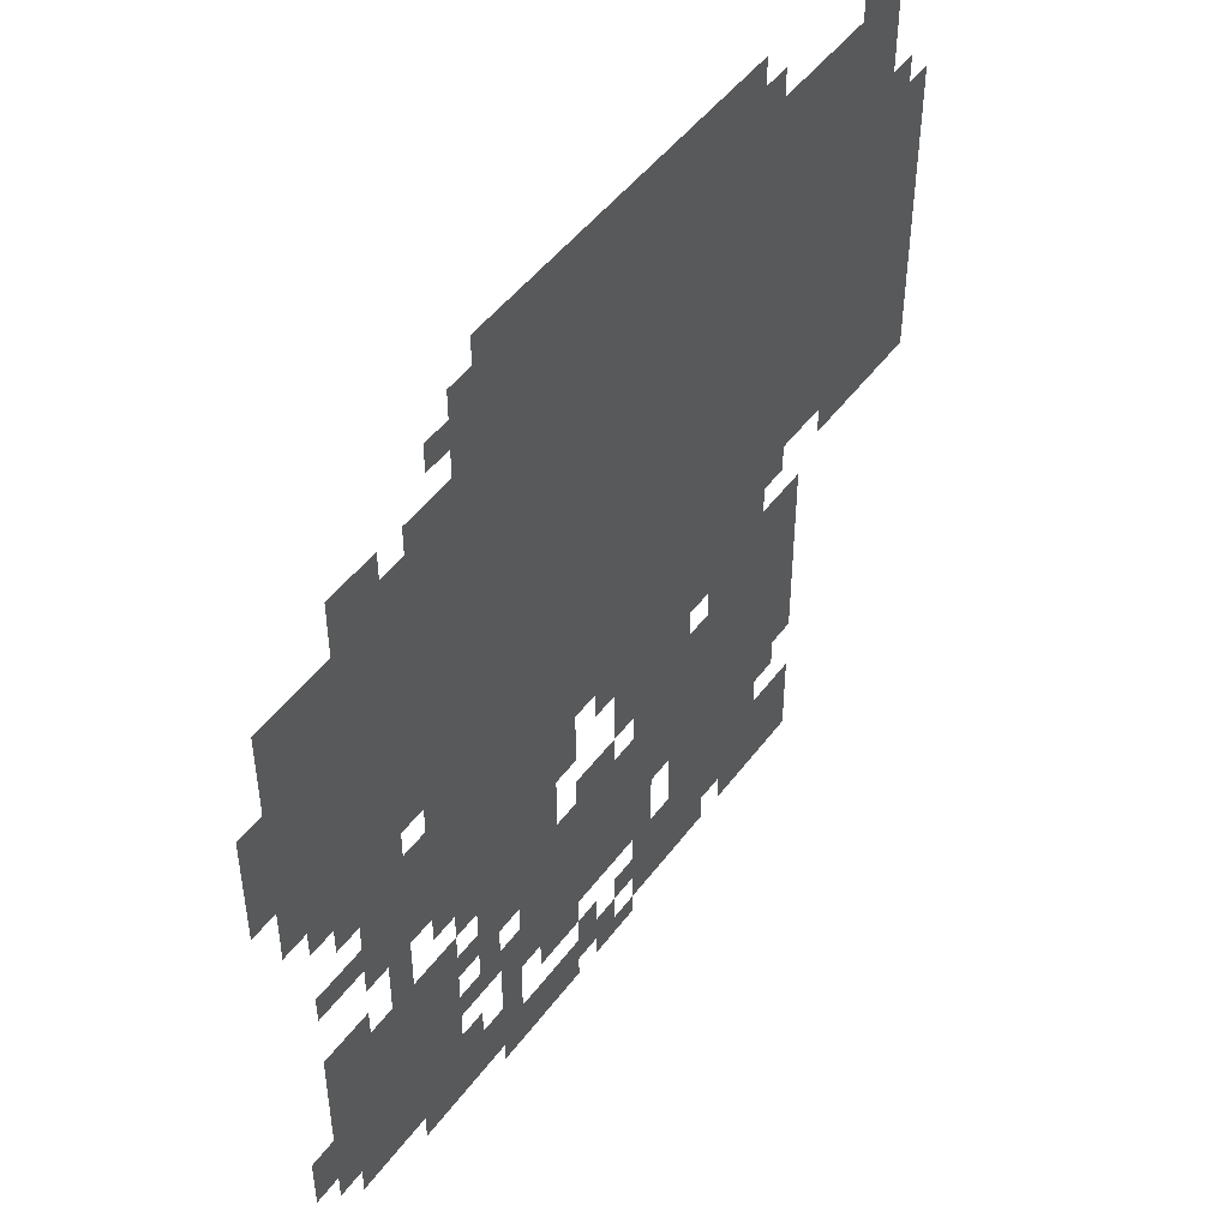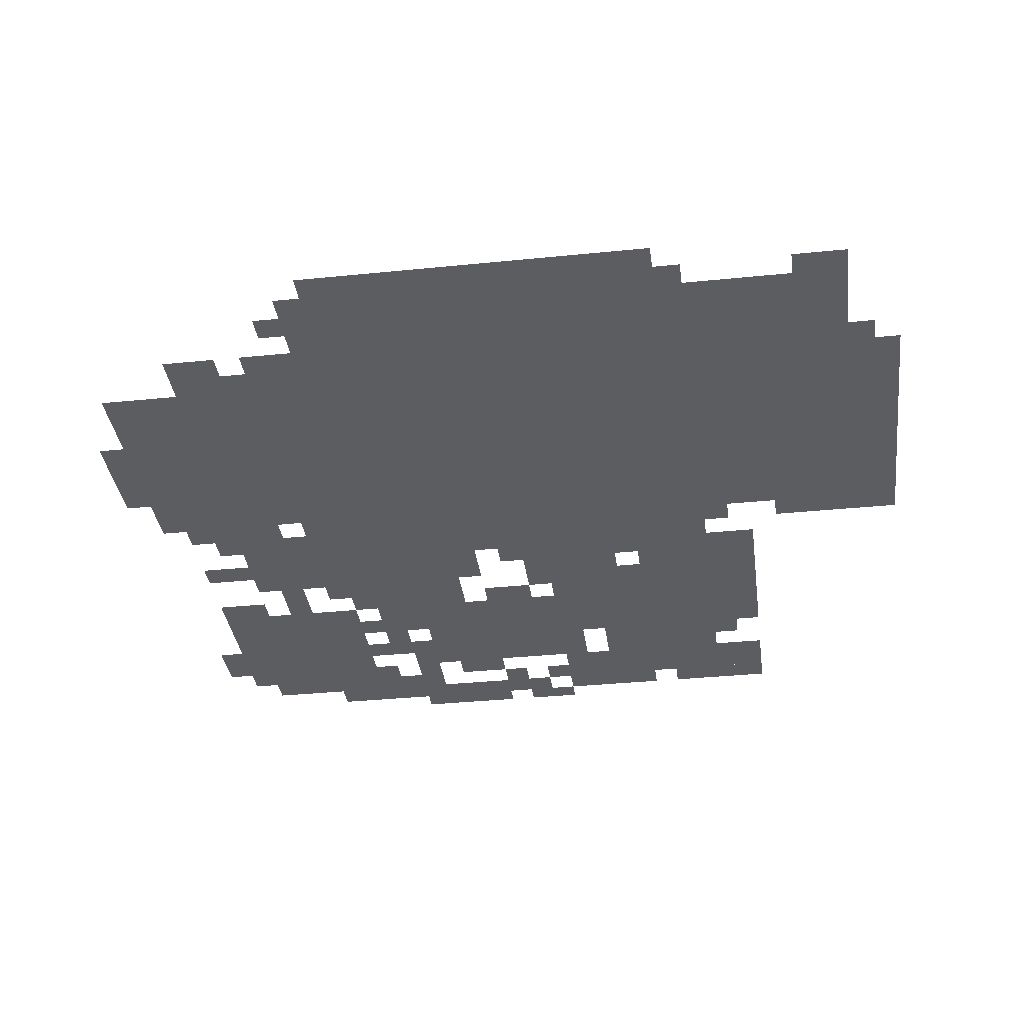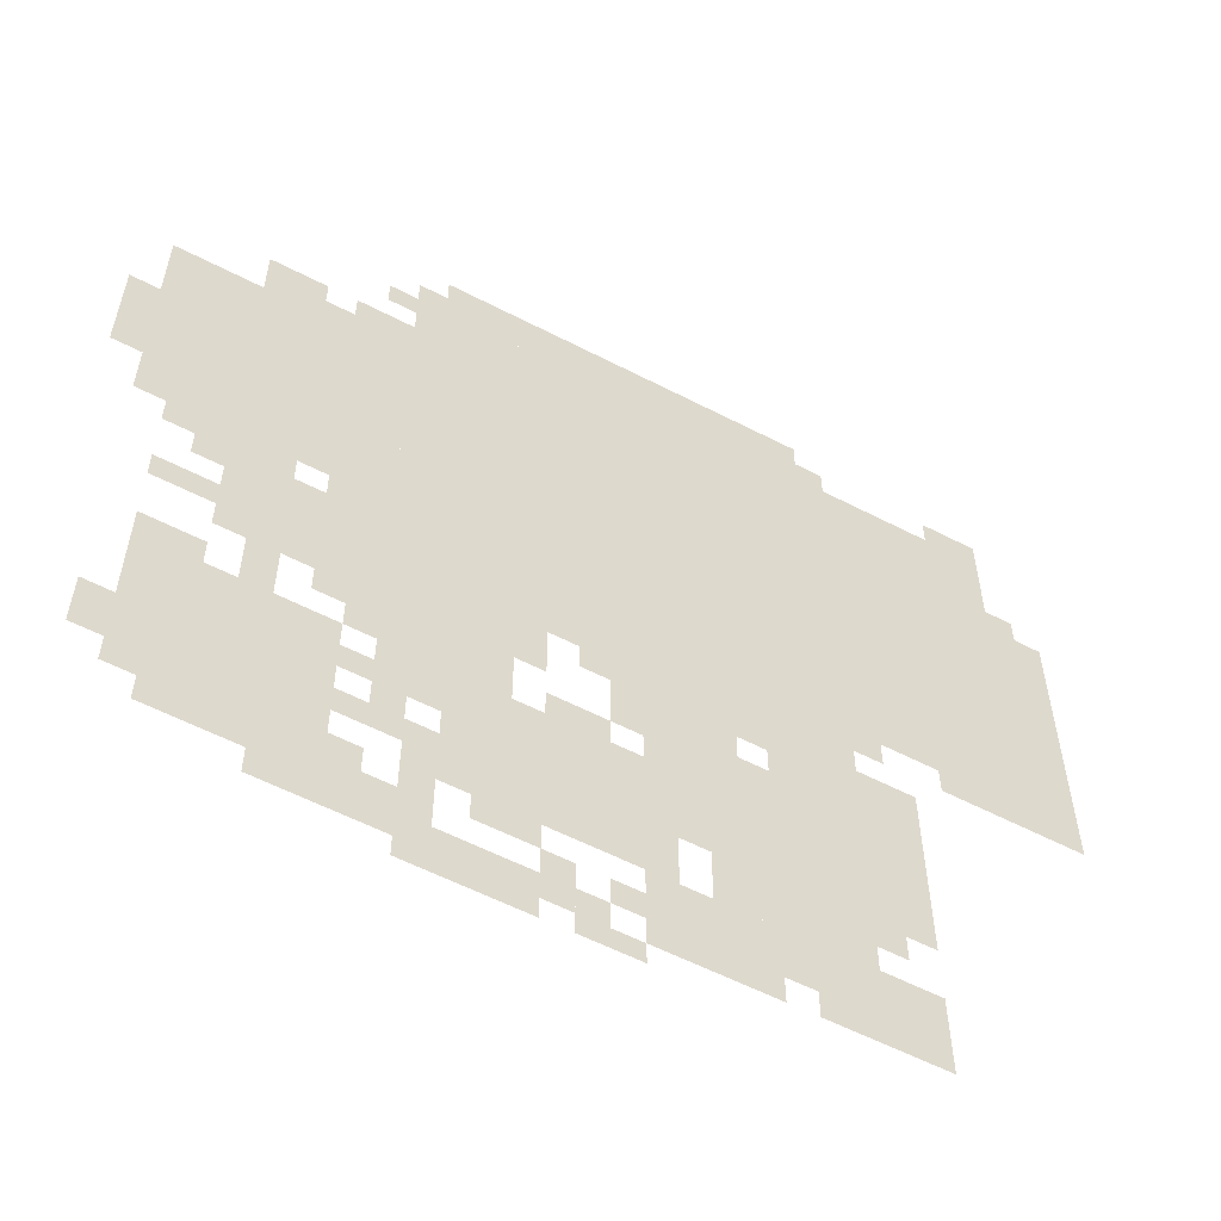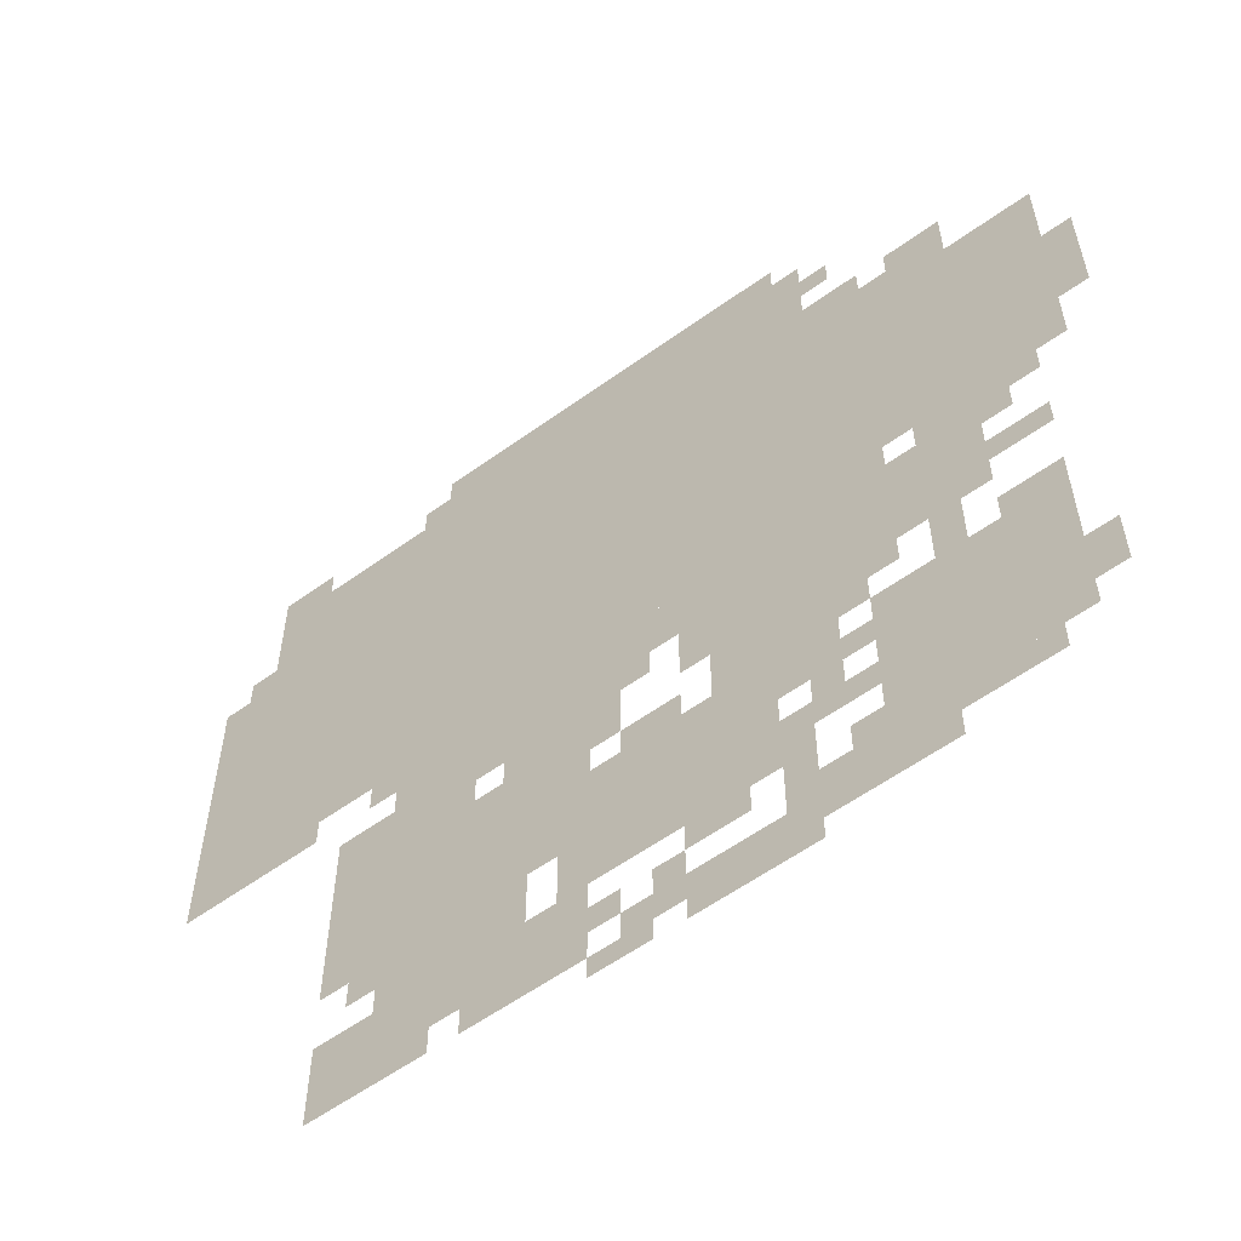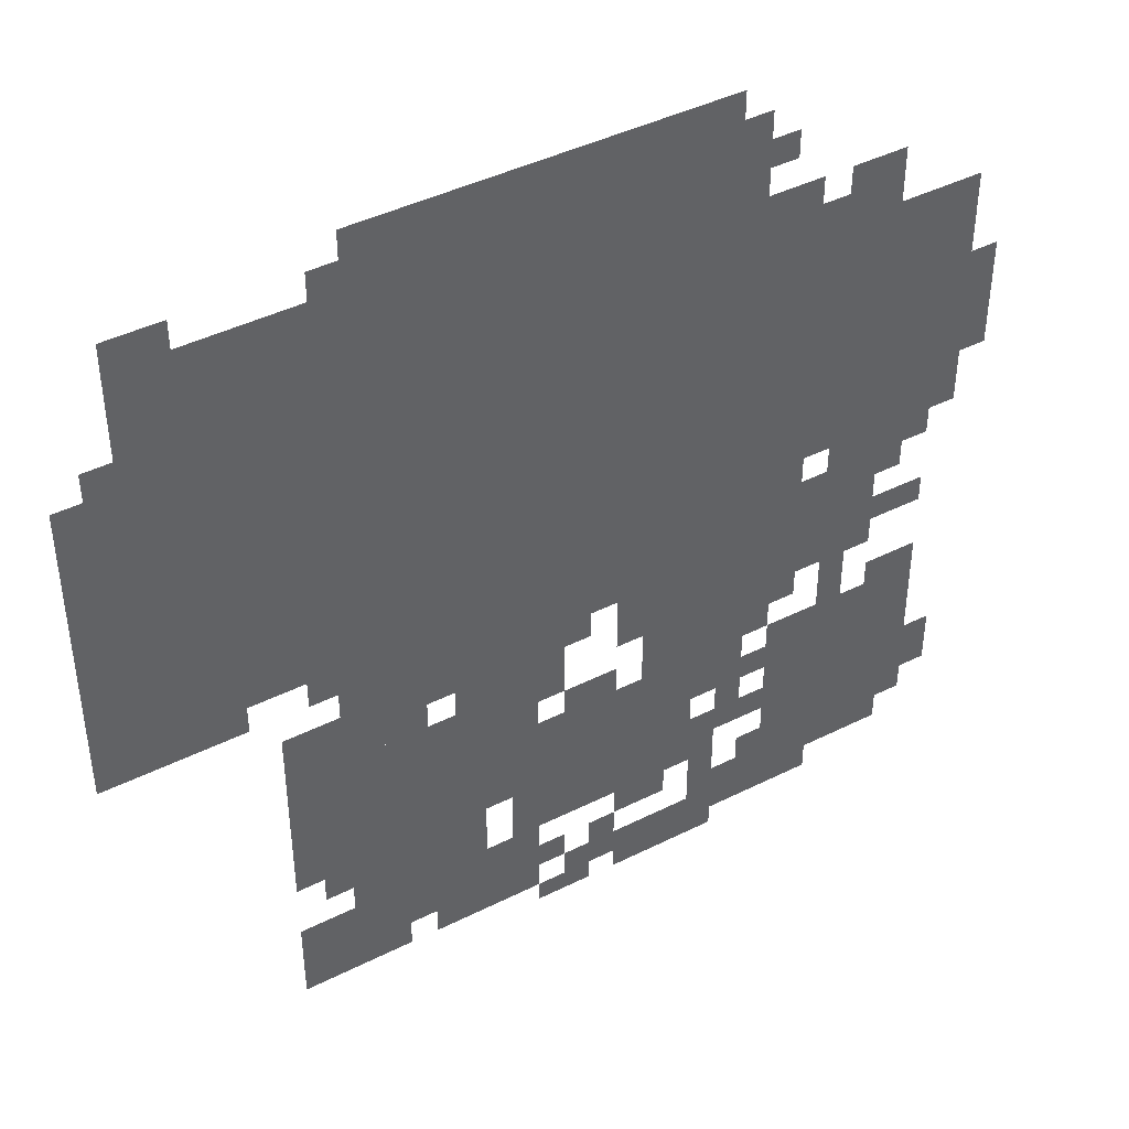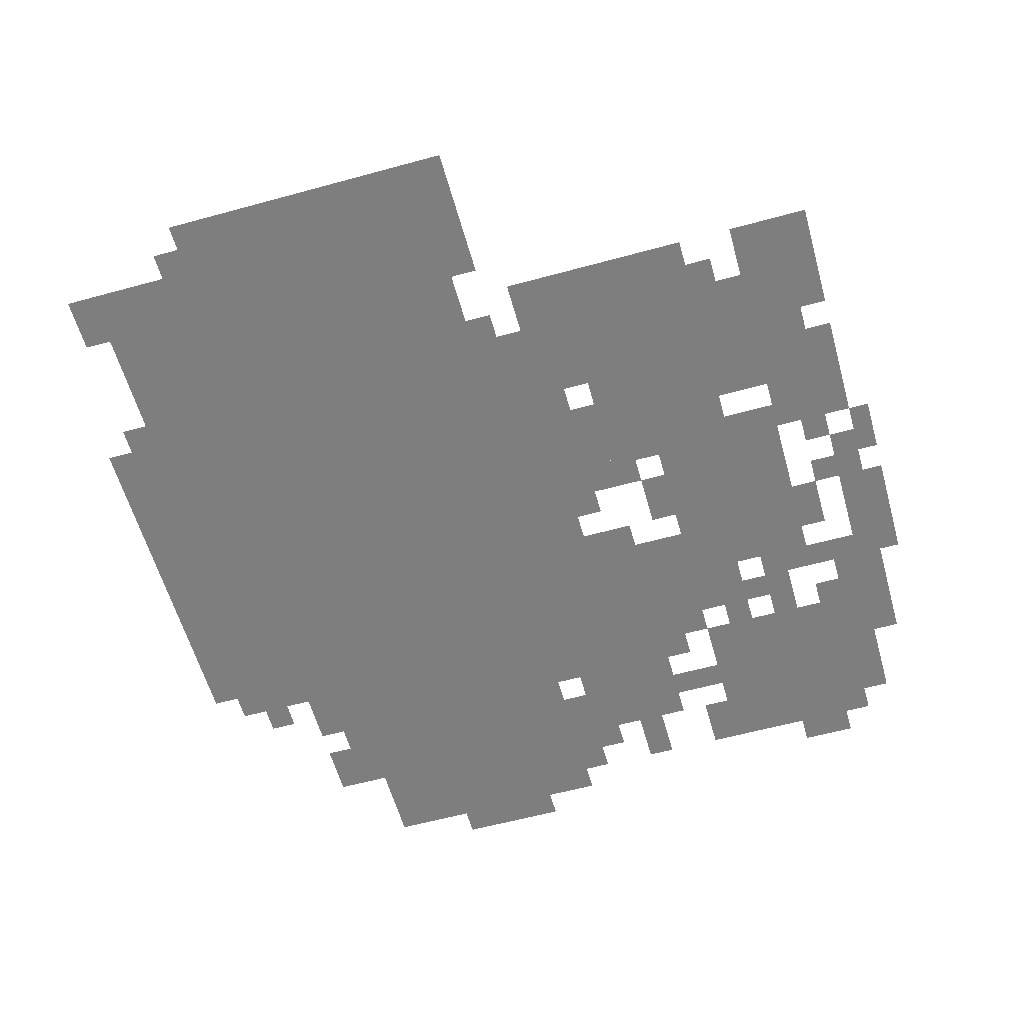
<metadata>
{"format":"obj","ext":"obj","renderer":"f3d","projection":"perspective","resolution":1024,"background":"white","views":[{"elev":48.1,"azim":124.8,"up":"+Y"},{"elev":-35.6,"azim":-172.4,"up":"+Z"},{"elev":-57.6,"azim":151.7,"up":"+Y"},{"elev":-58.2,"azim":36.7,"up":"+Y"},{"elev":42.9,"azim":-30.8,"up":"+Y"},{"elev":-59.5,"azim":-74.3,"up":"+Z"}]}
</metadata>
<code>
g lafei_g-mesh
v -288 473 0
v -288 921 0
v -640 921 0
v -640 473 0
v -640 473 0
v -640 921 0
v -960 921 0
v -960 473 0
v -32 505 0
v -32 793 0
v -288 793 0
v -288 505 0
v -544 185 0
v -544 345 0
v -832 345 0
v -832 185 0
v -64 89 0
v -64 281 0
v -256 281 0
v -256 89 0
v -352 121 0
v -352 281 0
v -544 281 0
v -544 121 0
v -128 345 0
v -128 473 0
v -288 473 0
v -288 345 0
v -288 345 0
v -288 473 0
v -448 473 0
v -448 345 0
v -480 377 0
v -480 473 0
v -640 473 0
v -640 377 0
v -320 921 0
v -320 985 0
v -544 985 0
v -544 921 0
v -960 601 0
v -960 793 0
v -1023 793 0
v -1023 601 0
v -544 921 0
v -544 985 0
v -736 985 0
v -736 921 0
v -640 377 0
v -640 473 0
v -768 473 0
v -768 377 0
v -544 57 0
v -544 121 0
v -704 121 0
v -704 57 0
v -960 441 0
v -960 601 0
v -1023 601 0
v -1023 441 0
v -704 57 0
v -704 121 0
v -832 121 0
v -832 57 0
v -192 25 0
v -192 89 0
v -288 89 0
v -288 25 0
v -352 0 0
v -352 57 0
v -448 57 0
v -448 0 0
v -608 121 0
v -608 185 0
v -704 185 0
v -704 121 0
v -256 281 0
v -256 345 0
v -352 345 0
v -352 281 0
v -288 25 0
v -288 89 0
v -352 89 0
v -352 25 0
v -704 121 0
v -704 185 0
v -768 185 0
v -768 121 0
v -352 281 0
v -352 345 0
v -416 345 0
v -416 281 0
v -672 345 0
v -672 377 0
v -768 377 0
v -768 345 0
v -128 793 0
v -128 825 0
v -224 825 0
v -224 793 0
v -448 409 0
v -448 473 0
v -480 473 0
v -480 409 0
v -224 473 0
v -224 505 0
v -288 505 0
v -288 473 0
v -768 377 0
v -768 409 0
v -832 409 0
v -832 377 0
v -64 377 0
v -64 409 0
v -128 409 0
v -128 377 0
v -896 921 0
v -896 953 0
v -960 953 0
v -960 921 0
v -96 57 0
v -96 89 0
v -160 89 0
v -160 57 0
v -224 825 0
v -224 857 0
v -288 857 0
v -288 825 0
v -128 825 0
v -128 857 0
v -192 857 0
v -192 825 0
v -160 281 0
v -160 345 0
v -192 345 0
v -192 281 0
v -384 89 0
v -384 121 0
v -448 121 0
v -448 89 0
v -544 121 0
v -544 185 0
v -576 185 0
v -576 121 0
v -480 0 0
v -480 57 0
v -512 57 0
v -512 0 0
v -448 25 0
v -448 89 0
v -480 89 0
v -480 25 0
v -448 281 0
v -448 313 0
v -512 313 0
v -512 281 0
v -64 281 0
v -64 313 0
v -128 313 0
v -128 281 0
v -32 121 0
v -32 185 0
v -64 185 0
v -64 121 0
v -320 217 0
v -320 281 0
v -352 281 0
v -352 217 0
v -576 345 0
v -576 377 0
v -640 377 0
v -640 345 0
v -512 345 0
v -512 377 0
v -576 377 0
v -576 345 0
v -288 153 0
v -288 217 0
v -320 217 0
v -320 153 0
v -288 217 0
v -288 281 0
v -320 281 0
v -320 217 0
v -128 473 0
v -128 505 0
v -192 505 0
v -192 473 0
v -768 345 0
v -768 377 0
v -832 377 0
v -832 345 0
v -224 793 0
v -224 825 0
v -288 825 0
v -288 793 0
v -64 473 0
v -64 505 0
v -128 505 0
v -128 473 0
v 0 569 0
v 0 633 0
v -32 633 0
v -32 569 0
v -864 441 0
v -864 473 0
v -928 473 0
v -928 441 0
v 0 633 0
v 0 697 0
v -32 697 0
v -32 633 0
v -320 121 0
v -320 185 0
v -352 185 0
v -352 121 0
v -768 25 0
v -768 57 0
v -832 57 0
v -832 25 0
v -608 25 0
v -608 57 0
v -672 57 0
v -672 25 0
v -544 25 0
v -544 57 0
v -608 57 0
v -608 25 0
v -704 25 0
v -704 57 0
v -768 57 0
v -768 25 0
v -256 153 0
v -256 185 0
v -288 185 0
v -288 153 0
v -224 313 0
v -224 345 0
v -256 345 0
v -256 313 0
v -512 313 0
v -512 345 0
v -544 345 0
v -544 313 0
v -256 217 0
v -256 249 0
v -288 249 0
v -288 217 0
v -768 153 0
v -768 185 0
v -800 185 0
v -800 153 0
v -512 0 0
v -512 25 0
v -544 25 0
v -544 0 0
v -320 0 0
v -320 25 0
v -352 25 0
v -352 0 0
v -256 89 0
v -256 121 0
v -288 121 0
v -288 89 0
v -512 57 0
v -512 89 0
v -544 89 0
v -544 57 0
v -320 89 0
v -320 121 0
v -352 121 0
v -352 89 0
v -288 921 0
v -288 953 0
v -320 953 0
v -320 921 0
v -160 57 0
v -160 89 0
v -192 89 0
v -192 57 0
v -928 441 0
v -928 473 0
v -960 473 0
v -960 441 0
v -736 921 0
v -736 953 0
v -768 953 0
v -768 921 0
v -96 441 0
v -96 473 0
v -128 473 0
v -128 441 0
v -768 441 0
v -768 473 0
v -800 473 0
v -800 441 0
v -256 889 0
v -256 921 0
v -288 921 0
v -288 889 0
v -960 793 0
v -960 825 0
v -992 825 0
v -992 793 0
g lafei_g-mesh_0
f 3 2 1
f 1 4 3
f 7 6 5
f 5 8 7
f 11 10 9
f 9 12 11
f 15 14 13
f 13 16 15
f 19 18 17
f 17 20 19
f 23 22 21
f 21 24 23
f 27 26 25
f 25 28 27
f 31 30 29
f 29 32 31
f 35 34 33
f 33 36 35
f 39 38 37
f 37 40 39
f 43 42 41
f 41 44 43
f 47 46 45
f 45 48 47
f 51 50 49
f 49 52 51
f 55 54 53
f 53 56 55
f 59 58 57
f 57 60 59
f 63 62 61
f 61 64 63
f 67 66 65
f 65 68 67
f 71 70 69
f 69 72 71
f 75 74 73
f 73 76 75
f 79 78 77
f 77 80 79
f 83 82 81
f 81 84 83
f 87 86 85
f 85 88 87
f 91 90 89
f 89 92 91
f 95 94 93
f 93 96 95
f 99 98 97
f 97 100 99
f 103 102 101
f 101 104 103
f 107 106 105
f 105 108 107
f 111 110 109
f 109 112 111
f 115 114 113
f 113 116 115
f 119 118 117
f 117 120 119
f 123 122 121
f 121 124 123
f 127 126 125
f 125 128 127
f 131 130 129
f 129 132 131
f 135 134 133
f 133 136 135
f 139 138 137
f 137 140 139
f 143 142 141
f 141 144 143
f 147 146 145
f 145 148 147
f 151 150 149
f 149 152 151
f 155 154 153
f 153 156 155
f 159 158 157
f 157 160 159
f 163 162 161
f 161 164 163
f 167 166 165
f 165 168 167
f 171 170 169
f 169 172 171
f 175 174 173
f 173 176 175
f 179 178 177
f 177 180 179
f 183 182 181
f 181 184 183
f 187 186 185
f 185 188 187
f 191 190 189
f 189 192 191
f 195 194 193
f 193 196 195
f 199 198 197
f 197 200 199
f 203 202 201
f 201 204 203
f 207 206 205
f 205 208 207
f 211 210 209
f 209 212 211
f 215 214 213
f 213 216 215
f 219 218 217
f 217 220 219
f 223 222 221
f 221 224 223
f 227 226 225
f 225 228 227
f 231 230 229
f 229 232 231
f 235 234 233
f 233 236 235
f 239 238 237
f 237 240 239
f 243 242 241
f 241 244 243
f 247 246 245
f 245 248 247
f 251 250 249
f 249 252 251
f 255 254 253
f 253 256 255
f 259 258 257
f 257 260 259
f 263 262 261
f 261 264 263
f 267 266 265
f 265 268 267
f 271 270 269
f 269 272 271
f 275 274 273
f 273 276 275
f 279 278 277
f 277 280 279
f 283 282 281
f 281 284 283
f 287 286 285
f 285 288 287
f 291 290 289
f 289 292 291
f 295 294 293
f 293 296 295
f 299 298 297
f 297 300 299
f 303 302 301
f 301 304 303

</code>
